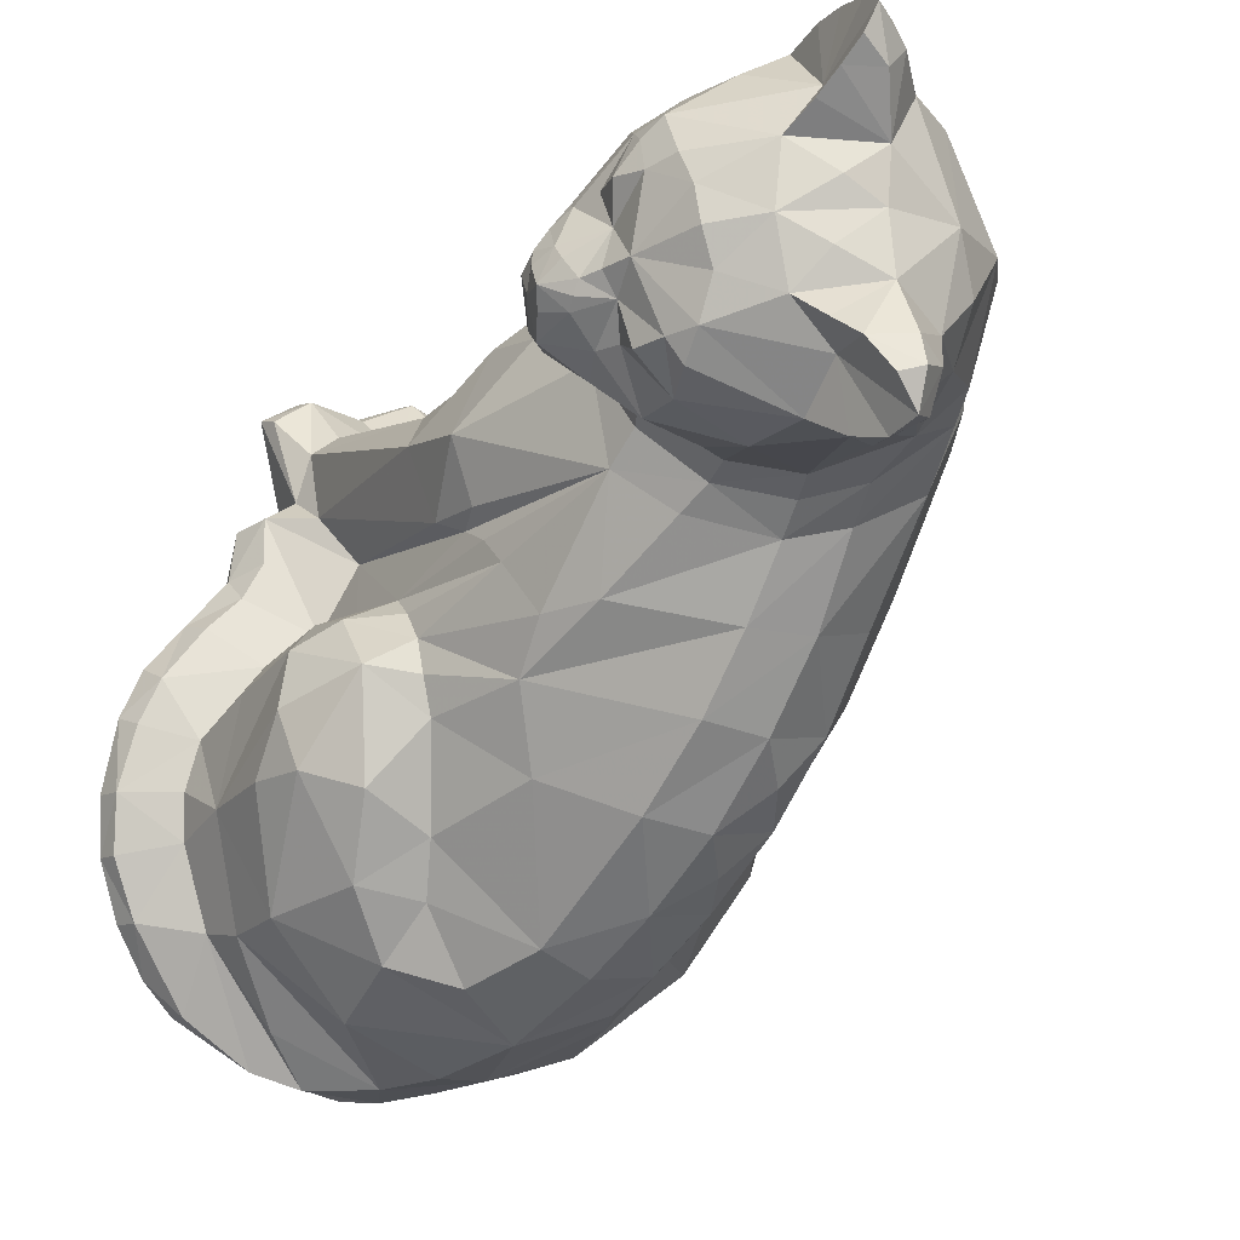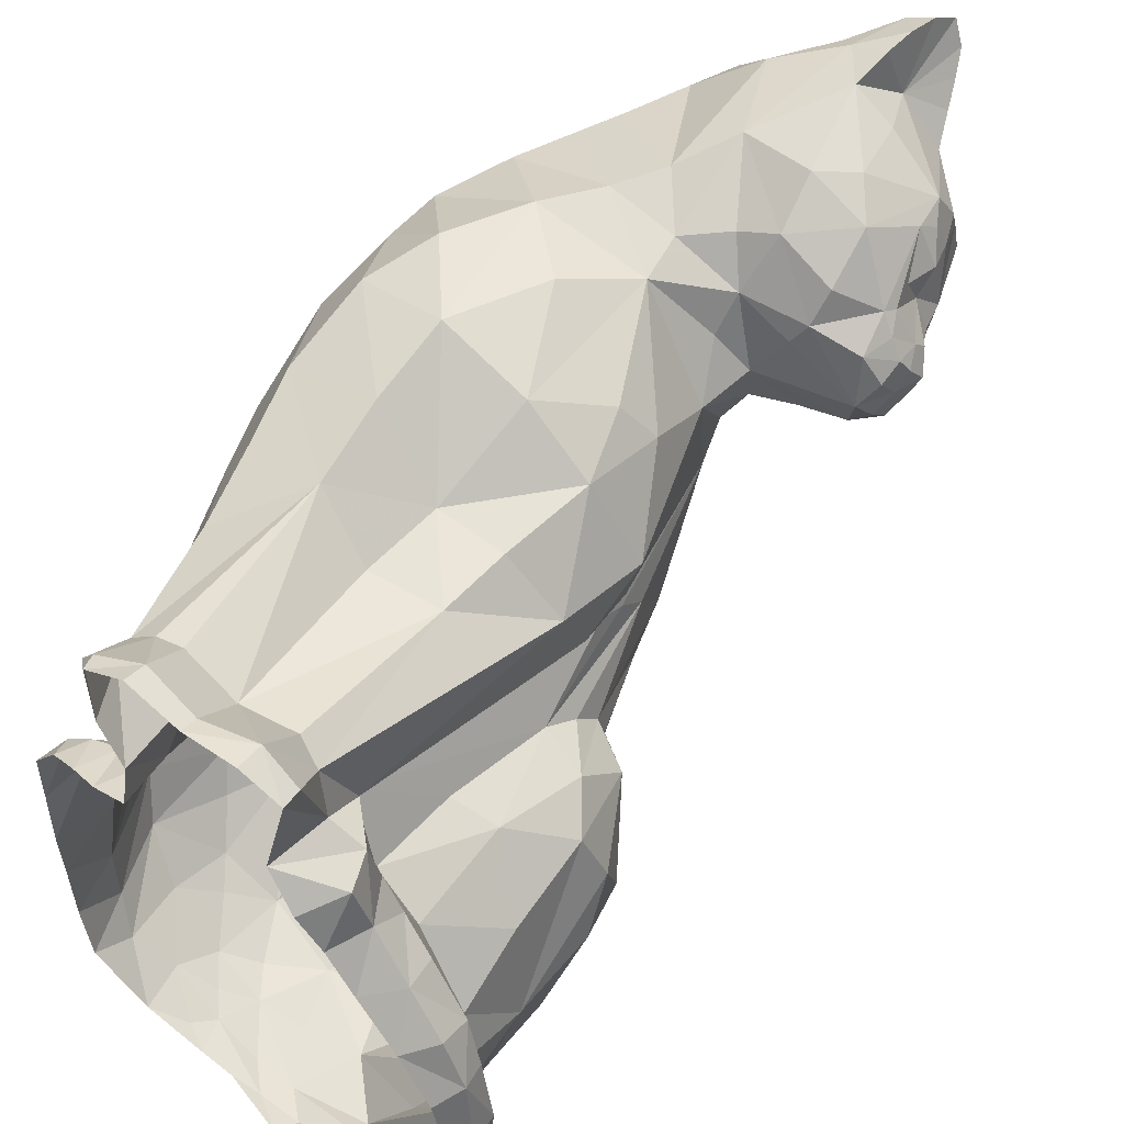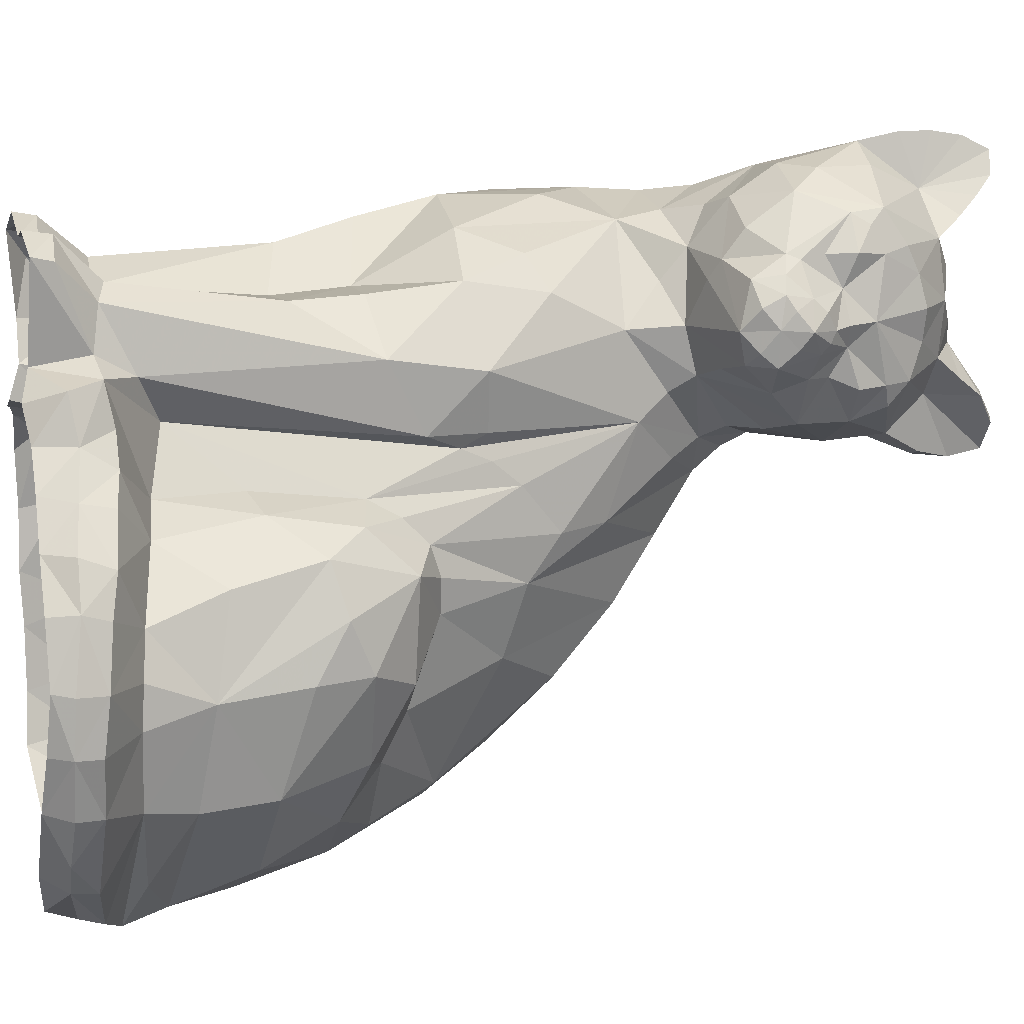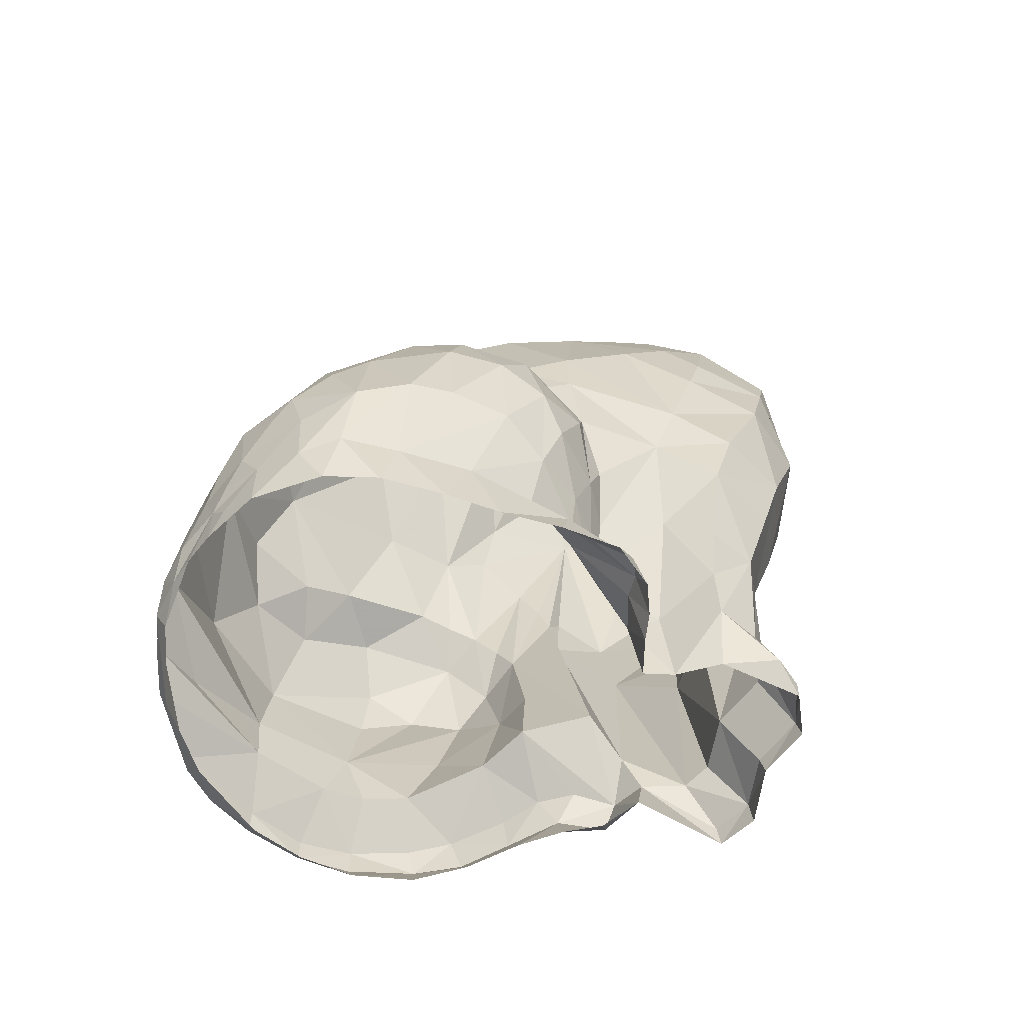
<metadata>
{"format":"obj","ext":"obj","renderer":"f3d","projection":"perspective","resolution":1024,"background":"white","views":[{"elev":-11.5,"azim":-32.0,"up":"+Y"},{"elev":51.4,"azim":-142.9,"up":"+Y"},{"elev":8.1,"azim":-105.8,"up":"+Y"},{"elev":-65.8,"azim":73.6,"up":"+Z"}]}
</metadata>
<code>
v 0 0 0
v -1 -60 10
v -44 -34 -10
v -70 -71 -33
v -83 -9 -32
v -35 24 -9
v -73 55 -36
v 4 52 0
v 76 0 -8
v -57 -95 0
v -47 -115 29
v -7 -112 46
v -10 -140 58
v -32 -146 49
v 51 -93 -3
v 23 -131 34
v -11 -176 47
v 33 -155 2
v 14 -170 28
v -10 -184 9
v 2 -181 -28
v 54 -135 -37
v 19 -160 -80
v -18 -176 -30
v -29 -154 -73
v -29 -113 -30
v 97 -53 -20
v 101 -101 -53
v -31 -160 -146
v -101 -132 -146
v -115 -116 -109
v -117 -90 -86
v -113 -50 -71
v -124 -15 -71
v -124 21 -81
v -128 50 -96
v -124 89 -122
v -30 106 -41
v -61 131 -110
v -15 156 -106
v -20 166 -61
v -23 167 -25
v -27 162 9
v -34 147 38
v -46 120 34
v -54 99 15
v -62 78 -7
v -18 100 28
v 5 122 20
v 40 102 -15
v 2 149 7
v 19 154 -61
v 91 93 -43
v 38 138 -44
v -146 -26 -137
v -128 -93 -117
v -140 -52 -166
v -153 -29 -168
v -140 8 -172
v -140 42 -126
v -135 72 -140
v -128 84 -160
v -100 106 -210
v -71 129 -174
v -149 44 -159
v -140 43 -192
v -147 38 -221
v -142 44 -235
v -162 -33 -187
v -170 -14 -200
v -168 0 -215
v -136 -96 -150
v -95 -134 -201
v -128 -83 -181
v -136 -84 -206
v -161 -57 -203
v -182 -33 -219
v -174 -51 -231
v -172 -31 -251
v -177 -12 -236
v -120 -99 -240
v -164 -70 -250
v -141 -68 -277
v -161 -55 -268
v -31 -145 -213
v -40 -86 -292
v 9 -145 -240
v -90 -75 -284
v -49 -33 -308
v 14 -157 -270
v -27 -104 -319
v -39 -37 -370
v -170 4 -245
v -157 24 -241
v -152 -33 -287
v -167 -9 -269
v -147 19 -274
v -95 37 -286
v -81 16 -296
v -20 12 -327
v -25 47 -298
v 37 74 -356
v 43 84 -305
v -1 90 -271
v -40 99 -258
v -101 69 -263
v -34 133 -204
v 45 131 -197
v 85 130 -101
v 147 -1 -51
v 166 -90 -115
v 130 -130 -140
v 90 -140 -118
v 62 -159 -197
v 123 -159 -193
v 71 -174 -224
v 188 -108 -163
v -32 -134 -352
v 6 -178 -302
v -21 -239 -384
v -47 -245 -440
v -59 -192 -486
v -87 -72 -528
v -47 3 -452
v -67 -136 -524
v -59 -152 -551
v -69 -138 -588
v -59 -166 -518
v -38 16 -542
v -18 42 -472
v 158 106 -364
v 118 103 -304
v 85 109 -254
v 38 67 -532
v 88 100 -426
v 138 99 -525
v 204 103 -446
v 57 7 -638
v -44 -73 -873
v -76 -59 -630
v -20 3 -640
v 138 76 -617
v 131 50 -704
v 67 -2 -723
v -13 -3 -717
v 54 12 -904
v -36 0 -909
v -10 19 -900
v -57 41 -952
v -17 66 -949
v 113 38 -901
v 142 34 -904
v 169 15 -908
v 202 12 -779
v 191 -33 -910
v 174 36 -958
v 263 -41 -689
v 221 33 -693
v 240 51 -618
v 236 83 -518
v 290 16 -517
v 281 -25 -621
v 278 -93 -566
v 46 57 -957
v 46 62 -977
v -60 46 -976
v -18 70 -980
v 155 75 -123
v 185 69 -185
v 213 65 -241
v 241 58 -290
v 274 48 -368
v 283 36 -425
v 254 -111 -630
v 205 -94 -744
v 76 -201 -254
v 130 -189 -228
v 70 -268 -299
v 132 -272 -283
v 59 -340 -350
v -46 -296 -476
v -77 -318 -577
v -85 -279 -578
v -85 -245 -589
v -81 -217 -617
v -72 -198 -652
v -12 -121 -847
v -33 -62 -978
v -48 -50 -916
v -84 -71 -911
v -97 -80 -947
v -68 -94 -988
v -92 -133 -982
v -109 -133 -938
v -129 -269 -610
v -122 -219 -664
v -102 -206 -759
v -54 -188 -769
v -46 -194 -863
v -99 -227 -871
v -111 -156 -901
v -89 -119 -901
v -151 -181 -945
v -145 -188 -908
v -187 -240 -914
v -190 -226 -951
v -167 -225 -984
v -123 -176 -982
v -158 -302 -886
v -207 -285 -922
v -154 -269 -803
v -154 -244 -706
v -172 -302 -690
v -170 -377 -820
v -164 -360 -664
v -176 -364 -725
v -171 -352 -890
v -143 -482 -755
v -139 -491 -835
v -145 -485 -889
v -169 -400 -892
v -224 -351 -928
v -222 -411 -934
v -200 -474 -932
v -147 -561 -933
v -122 -379 -614
v -110 -460 -657
v -59 -419 -608
v -21 -378 -496
v 26 -518 -559
v -49 -474 -633
v 45 -415 -422
v -67 -528 -681
v -7 -549 -637
v -62 -574 -763
v 62 -595 -668
v 77 -542 -559
v 92 -492 -484
v 108 -428 -408
v 121 -352 -340
v -214 -276 -952
v -201 -279 -984
v -216 -348 -982
v -227 -351 -960
v -224 -411 -962
v -206 -410 -986
v -205 -474 -961
v -183 -469 -990
v -176 -525 -963
v -127 -545 -989
v -146 -559 -961
v -59 -600 -978
v 22 -635 -937
v -82 -611 -921
v 51 -637 -910
v 18 -628 -844
v -81 -576 -878
v -37 -628 -899
v 82 -629 -856
v 134 -615 -863
v 97 -627 -911
v 69 -626 -939
v 103 -620 -792
v 43 -620 -773
v 147 -566 -634
v 27 -622 -964
v 154 -535 -576
v 169 -484 -504
v 153 63 -963
v 148 65 -980
v 158 -26 -971
v 202 -10 -138
v 176 -6 -88
v 233 -13 -196
v 252 -19 -236
v 277 -33 -298
v 129 84 -81
v 296 -53 -410
v 294 -68 -472
v 205 -41 -847
v 146 -89 -878
v 226 -42 -783
v 131 -72 -972
v 101 81 -953
v 103 85 -978
v 142 -459 -450
v 186 -417 -429
v 156 -388 -378
v 197 -341 -363
v 202 -258 -305
v 207 -152 -226
v 251 -70 -230
v 257 -101 -257
v 261 -149 -299
v 263 -214 -351
v 261 -300 -421
v 249 -374 -491
v 221 -464 -582
v 196 -515 -615
v 163 -575 -670
v -164 -46 -194
v 289 -95 -365
v 290 -152 -424
v 287 -232 -502
v 281 -229 -569
v 277 -302 -570
v 267 -211 -650
v 278 -262 -600
v 258 -394 -562
v 315 -295 -640
v 311 -374 -621
v 199 -172 -785
v 236 -182 -719
v 166 -172 -865
v 294 -430 -624
v 323 -391 -690
v 294 -477 -713
v 248 -522 -670
v 188 -596 -771
v 248 -553 -777
v 275 -516 -739
v 284 -221 -701
v 315 -274 -726
v 327 -329 -698
v 240 -196 -764
v 290 -246 -765
v 237 -215 -818
v 200 -185 -825
v 218 -214 -851
v 204 -211 -874
v 143 -128 -915
v 275 -265 -824
v 245 -270 -875
v 267 -345 -888
v 306 -316 -799
v 314 -382 -794
v 313 -431 -801
v 296 -487 -824
v 254 -538 -846
v 272 -428 -900
v 269 -492 -901
v 246 -532 -917
v 197 -568 -954
v 163 -593 -933
v 207 -570 -900
v 148 -604 -909
v 169 -598 -885
v 136 -602 -947
v 101 -616 -944
v 226 -569 -807
v 193 -589 -855
v 157 -610 -830
v 128 -109 -983
v 167 -119 -982
v 188 -142 -926
v 196 -123 -977
v 216 -143 -935
v 254 -231 -918
v 240 -154 -943
v 227 -135 -971
v 259 -176 -968
v 263 -241 -965
v 262 -310 -966
v 264 -372 -962
v 262 -444 -961
v 248 -502 -964
f 1 2 3
f 3 4 5
f 1 3 5
f 1 5 6
f 6 5 7
f 6 7 8
f 1 6 8
f 2 1 9
f 4 2 10
f 10 2 11
f 11 2 12
f 11 12 13
f 11 13 14
f 12 2 15
f 12 15 16
f 13 12 16
f 13 16 17
f 14 13 17
f 16 15 18
f 16 18 19
f 17 16 19
f 17 19 20
f 20 19 21
f 19 18 21
f 21 18 22
f 21 22 23
f 21 23 24
f 20 21 24
f 24 23 25
f 24 25 26
f 20 24 26
f 17 20 26
f 14 17 26
f 11 14 26
f 10 11 26
f 4 10 26
f 2 9 15
f 15 27 28
f 25 23 29
f 25 30 31
f 25 31 32
f 26 25 32
f 4 32 33
f 18 15 22
f 22 15 28
f 5 33 34
f 5 34 35
f 7 5 35
f 7 35 36
f 7 36 37
f 7 37 38
f 38 37 39
f 38 39 40
f 38 40 41
f 38 41 42
f 38 42 43
f 38 43 44
f 38 44 45
f 38 45 46
f 38 46 47
f 7 38 47
f 8 7 47
f 46 8 47
f 8 46 48
f 8 48 49
f 48 44 49
f 45 44 48
f 8 49 50
f 49 44 51
f 44 43 51
f 43 42 51
f 51 42 52
f 42 41 52
f 41 40 52
f 53 50 54
f 49 51 54
f 50 49 54
f 51 52 54
f 9 50 53
f 9 8 50
f 34 33 55
f 33 32 55
f 55 32 56
f 55 56 57
f 55 57 58
f 55 58 59
f 55 59 60
f 35 55 60
f 35 34 55
f 36 35 60
f 37 36 60
f 37 60 61
f 37 61 62
f 37 62 63
f 37 63 64
f 39 37 64
f 40 39 64
f 62 61 65
f 62 65 66
f 62 66 67
f 62 67 68
f 63 62 68
f 60 59 65
f 59 58 69
f 59 69 70
f 59 70 71
f 67 59 71
f 66 59 67
f 65 59 66
f 32 31 56
f 31 30 56
f 56 30 72
f 57 56 72
f 61 60 65
f 46 45 48
f 25 29 30
f 30 29 73
f 30 73 74
f 72 30 74
f 57 72 74
f 57 74 75
f 57 75 76
f 58 57 69
f 77 76 78
f 77 78 79
f 77 79 80
f 71 77 80
f 71 70 77
f 70 69 77
f 74 73 75
f 75 73 81
f 75 81 82
f 76 75 82
f 82 81 83
f 82 83 84
f 79 82 84
f 79 78 82
f 78 76 82
f 73 29 85
f 73 85 86
f 81 73 86
f 85 29 87
f 86 85 87
f 81 86 88
f 88 86 89
f 83 88 89
f 83 81 88
f 86 87 90
f 86 90 91
f 86 91 92
f 71 80 93
f 71 93 94
f 67 71 94
f 68 67 94
f 79 84 95
f 79 95 96
f 93 79 96
f 80 79 93
f 94 93 97
f 68 94 97
f 93 96 97
f 96 95 97
f 97 95 98
f 68 97 98
f 84 83 95
f 83 89 95
f 95 89 99
f 98 95 99
f 89 92 100
f 89 100 101
f 99 89 101
f 101 100 102
f 101 102 103
f 101 103 104
f 101 104 105
f 98 101 105
f 98 99 101
f 63 68 106
f 68 98 106
f 98 105 106
f 105 63 106
f 64 63 107
f 40 64 107
f 63 105 107
f 105 104 108
f 107 105 108
f 40 107 108
f 52 40 108
f 52 108 109
f 9 53 110
f 27 9 110
f 28 110 111
f 28 27 110
f 28 111 112
f 22 28 112
f 22 112 113
f 23 22 113
f 113 112 114
f 23 113 114
f 29 23 114
f 114 112 115
f 114 115 116
f 90 114 116
f 90 87 114
f 87 29 114
f 115 112 117
f 112 111 117
f 91 90 118
f 118 90 119
f 118 119 120
f 118 121 122
f 92 91 118
f 92 118 123
f 92 123 124
f 102 92 124
f 123 118 125
f 125 118 126
f 125 126 127
f 123 125 127
f 126 118 128
f 118 122 128
f 118 120 121
f 100 92 102
f 124 123 129
f 102 124 130
f 102 131 132
f 103 132 133
f 103 102 132
f 102 134 135
f 131 102 135
f 131 135 136
f 131 136 137
f 135 134 136
f 136 134 138
f 108 103 133
f 127 139 140
f 123 127 140
f 129 123 140
f 129 140 141
f 134 129 138
f 136 138 142
f 142 138 143
f 143 138 144
f 144 138 145
f 144 145 146
f 143 144 146
f 138 129 141
f 138 141 145
f 141 140 145
f 145 140 147
f 145 147 148
f 146 145 148
f 147 149 150
f 148 147 150
f 143 146 151
f 143 151 152
f 143 152 153
f 143 153 154
f 154 153 155
f 153 152 156
f 154 157 158
f 143 154 158
f 158 157 159
f 143 158 159
f 142 143 159
f 142 159 160
f 160 159 161
f 161 159 162
f 161 162 163
f 159 157 162
f 136 142 160
f 137 136 160
f 140 139 147
f 164 150 165
f 150 166 167
f 165 150 167
f 109 108 133
f 168 133 169
f 169 133 170
f 133 132 170
f 170 132 171
f 132 131 171
f 171 131 172
f 131 137 172
f 172 137 173
f 137 160 173
f 160 161 173
f 163 162 174
f 162 157 174
f 174 157 175
f 119 90 176
f 90 116 176
f 116 115 176
f 176 115 177
f 120 119 176
f 120 176 178
f 176 177 178
f 178 177 179
f 178 180 181
f 120 178 181
f 121 120 181
f 181 182 183
f 181 183 184
f 121 181 184
f 122 121 184
f 122 184 185
f 128 122 186
f 126 128 186
f 122 185 186
f 126 186 187
f 188 189 190
f 188 191 192
f 192 191 193
f 191 190 194
f 166 149 189
f 139 187 190
f 188 190 191
f 183 182 195
f 184 183 195
f 184 195 196
f 185 184 196
f 186 185 196
f 186 196 197
f 186 197 198
f 187 186 198
f 187 198 199
f 198 197 199
f 199 197 200
f 199 201 202
f 190 199 202
f 190 187 199
f 194 190 202
f 201 194 202
f 194 201 203
f 203 201 204
f 203 204 205
f 203 205 206
f 203 206 207
f 203 207 208
f 194 203 208
f 193 191 194
f 193 194 208
f 199 200 201
f 201 200 204
f 204 200 205
f 205 200 209
f 205 209 210
f 200 197 211
f 211 197 212
f 197 196 212
f 196 195 212
f 212 213 214
f 211 212 214
f 212 195 213
f 213 195 215
f 213 215 216
f 209 200 211
f 209 211 214
f 209 214 217
f 214 213 216
f 214 216 218
f 214 218 219
f 214 219 220
f 214 220 221
f 217 214 221
f 209 217 222
f 210 209 222
f 217 221 222
f 222 221 223
f 223 221 224
f 221 220 224
f 224 220 225
f 215 195 226
f 215 226 227
f 218 215 227
f 216 215 218
f 195 182 226
f 226 182 228
f 227 226 228
f 181 180 229
f 182 181 229
f 228 182 229
f 228 229 230
f 228 230 231
f 229 180 232
f 230 229 232
f 227 228 231
f 227 231 233
f 218 227 233
f 231 230 234
f 233 231 234
f 218 233 235
f 235 233 236
f 233 234 236
f 236 230 237
f 237 230 238
f 230 232 238
f 238 232 239
f 239 232 240
f 232 180 240
f 178 179 180
f 180 179 240
f 207 206 241
f 207 241 242
f 242 241 243
f 243 241 244
f 243 244 245
f 243 245 246
f 245 247 248
f 246 245 248
f 248 247 249
f 248 249 250
f 250 249 251
f 252 251 253
f 206 205 241
f 205 210 241
f 210 222 241
f 241 222 244
f 244 222 245
f 222 223 245
f 223 224 245
f 245 224 247
f 247 224 249
f 224 225 249
f 249 225 251
f 251 225 254
f 253 254 255
f 219 218 235
f 219 235 256
f 220 219 257
f 220 257 258
f 254 220 258
f 219 256 257
f 257 256 258
f 256 255 258
f 255 259 260
f 255 260 261
f 255 261 262
f 253 255 262
f 260 259 263
f 255 256 259
f 259 256 263
f 256 235 264
f 263 256 264
f 263 236 265
f 235 236 264
f 253 262 266
f 250 251 252
f 252 253 266
f 265 236 267
f 234 230 236
f 236 237 267
f 237 238 267
f 267 238 268
f 104 103 108
f 139 127 187
f 127 126 187
f 124 129 130
f 130 129 134
f 102 130 134
f 3 2 4
f 5 4 33
f 236 263 264
f 225 220 254
f 255 254 258
f 253 251 254
f 156 269 270
f 156 270 271
f 168 272 273
f 168 169 272
f 272 169 274
f 169 170 274
f 274 170 275
f 170 171 275
f 275 171 276
f 111 110 273
f 109 133 168
f 53 54 109
f 54 52 109
f 109 168 277
f 168 273 277
f 273 110 277
f 53 109 277
f 171 172 276
f 276 172 278
f 172 173 278
f 278 173 279
f 173 161 279
f 161 163 279
f 154 155 280
f 146 148 150
f 175 280 281
f 154 280 282
f 157 154 282
f 175 157 282
f 280 175 282
f 155 156 271
f 155 153 156
f 280 155 281
f 281 155 283
f 155 271 283
f 156 152 269
f 150 149 166
f 146 150 164
f 284 165 285
f 164 165 284
f 146 164 284
f 151 146 284
f 152 151 284
f 269 152 284
f 270 269 284
f 270 284 285
f 268 238 286
f 268 286 287
f 286 239 287
f 238 239 286
f 287 239 288
f 287 288 289
f 288 240 289
f 239 240 288
f 240 179 289
f 289 179 290
f 290 179 291
f 179 177 291
f 177 117 291
f 115 117 177
f 117 274 291
f 291 274 292
f 291 292 293
f 117 111 273
f 272 117 273
f 117 272 274
f 291 293 294
f 291 294 295
f 290 291 295
f 289 290 295
f 289 295 296
f 289 296 297
f 287 289 297
f 268 287 297
f 268 297 298
f 268 298 299
f 265 299 300
f 263 265 300
f 267 268 299
f 265 267 299
f 1 8 9
f 15 9 27
f 4 26 32
f 110 53 277
f 89 86 92
f 57 76 301
f 76 77 301
f 69 57 301
f 77 69 301
f 274 275 292
f 275 276 293
f 292 275 293
f 293 276 302
f 276 278 302
f 278 279 302
f 302 279 303
f 295 302 303
f 295 294 302
f 294 293 302
f 303 163 304
f 295 303 304
f 296 295 304
f 304 163 305
f 304 305 306
f 296 304 306
f 297 296 306
f 163 174 305
f 305 174 307
f 305 307 308
f 306 305 308
f 297 306 309
f 298 297 309
f 306 308 310
f 306 310 311
f 309 306 311
f 308 307 310
f 174 175 312
f 174 312 313
f 307 174 313
f 175 281 314
f 312 175 314
f 279 163 303
f 309 311 315
f 315 311 316
f 315 316 317
f 315 317 318
f 298 315 318
f 298 309 315
f 299 298 318
f 299 318 319
f 300 299 319
f 319 318 320
f 149 147 189
f 147 139 189
f 189 139 190
f 188 166 189
f 263 300 319
f 318 317 321
f 320 318 321
f 310 307 322
f 310 322 323
f 310 323 324
f 311 310 324
f 316 311 324
f 313 312 325
f 307 313 325
f 322 307 325
f 322 325 326
f 326 325 327
f 323 322 326
f 312 314 328
f 327 325 328
f 325 312 328
f 314 327 328
f 327 314 329
f 329 314 330
f 330 314 331
f 314 281 331
f 323 326 332
f 327 329 332
f 326 327 332
f 332 329 333
f 332 333 334
f 332 334 335
f 323 332 335
f 324 323 335
f 324 335 336
f 316 324 336
f 316 336 337
f 317 316 337
f 317 337 338
f 321 317 338
f 320 321 338
f 320 338 339
f 336 335 340
f 337 336 340
f 337 340 341
f 338 337 341
f 338 341 342
f 339 338 342
f 335 334 340
f 343 344 345
f 345 344 346
f 345 346 347
f 346 260 347
f 261 260 346
f 262 261 346
f 346 344 348
f 344 343 348
f 346 348 349
f 266 262 349
f 262 346 349
f 320 339 350
f 350 339 351
f 319 350 351
f 319 320 350
f 263 319 352
f 319 351 352
f 351 260 352
f 260 263 352
f 347 260 351
f 345 347 351
f 339 345 351
f 339 342 345
f 342 343 345
f 329 330 333
f 281 283 331
f 331 283 353
f 331 353 354
f 331 354 355
f 355 354 356
f 330 331 355
f 330 355 357
f 333 330 357
f 333 357 358
f 358 357 359
f 359 357 360
f 355 356 357
f 357 356 360
f 359 360 361
f 359 361 362
f 358 359 362
f 358 362 363
f 334 358 363
f 334 333 358
f 340 364 365
f 334 363 364
f 340 334 364
f 341 340 365
f 341 365 366
f 342 341 366
f 343 342 366

</code>
